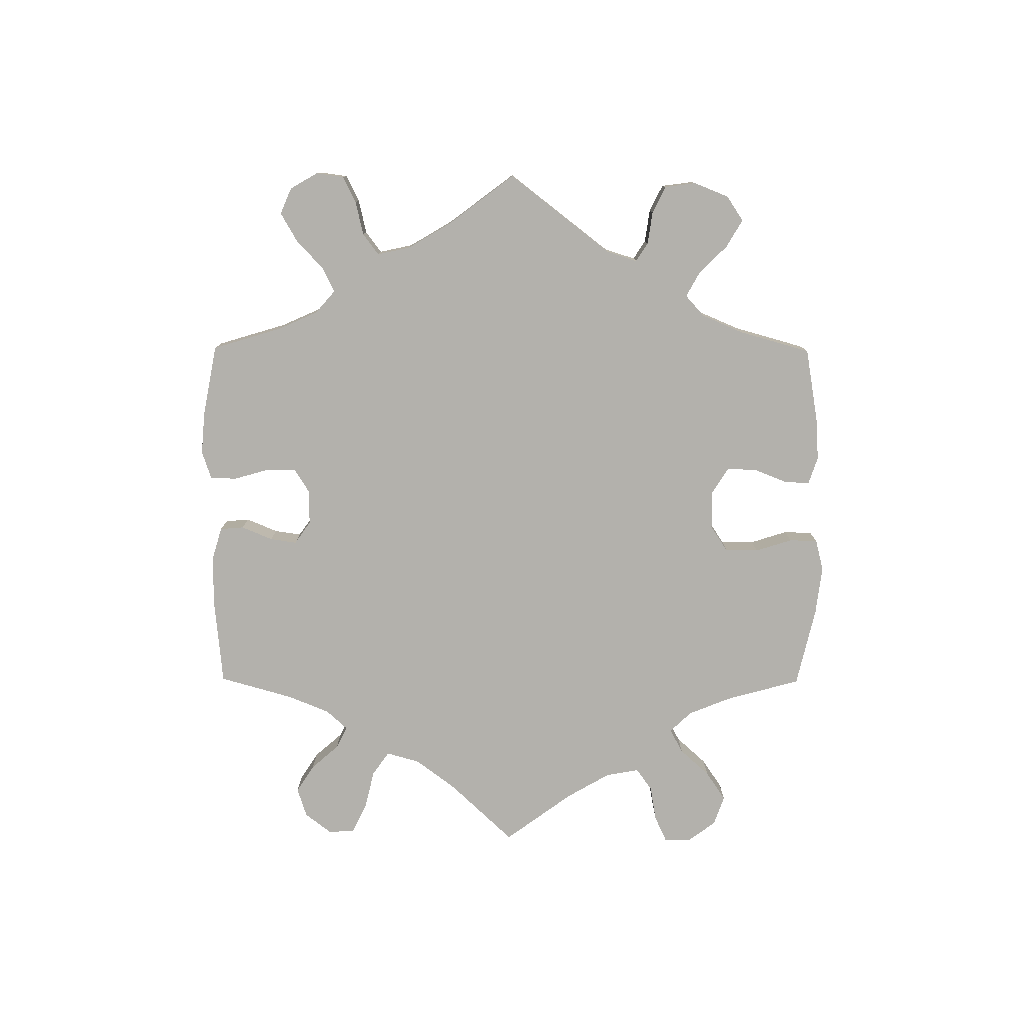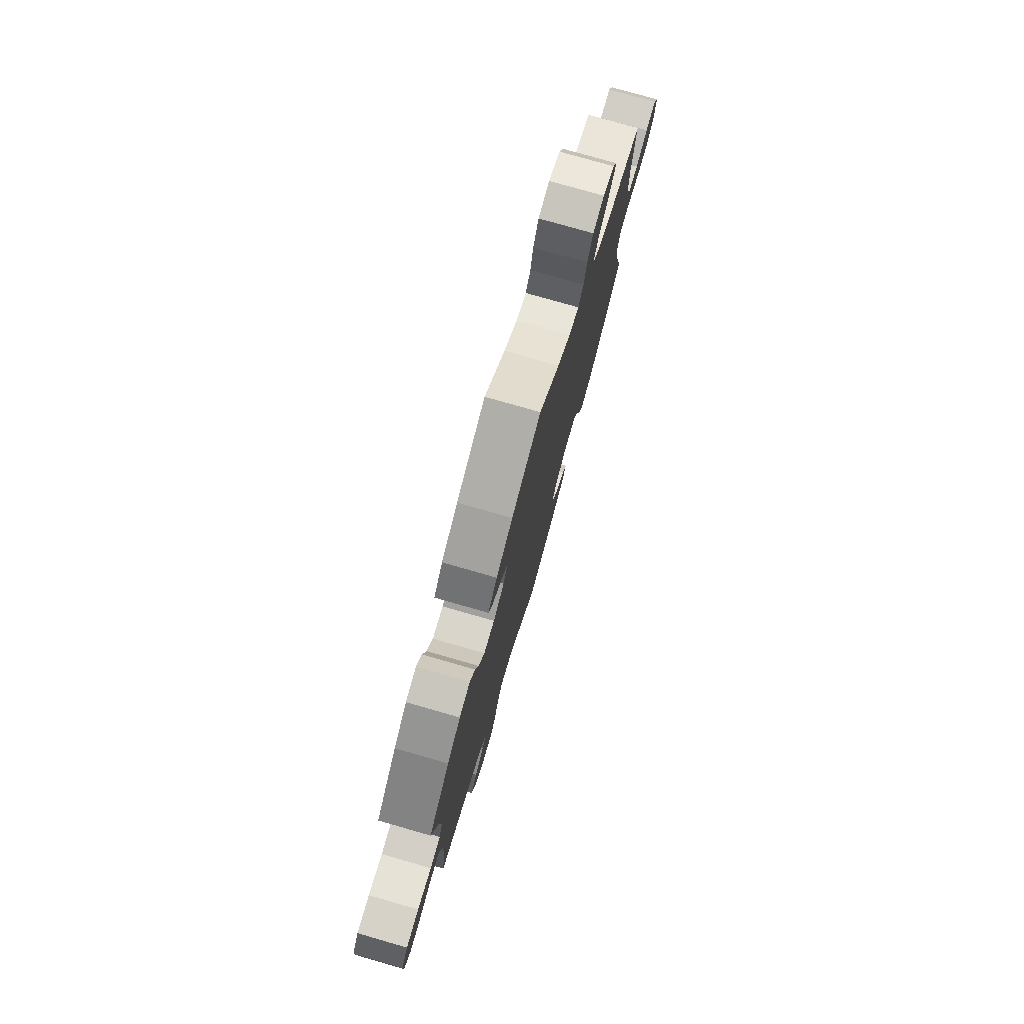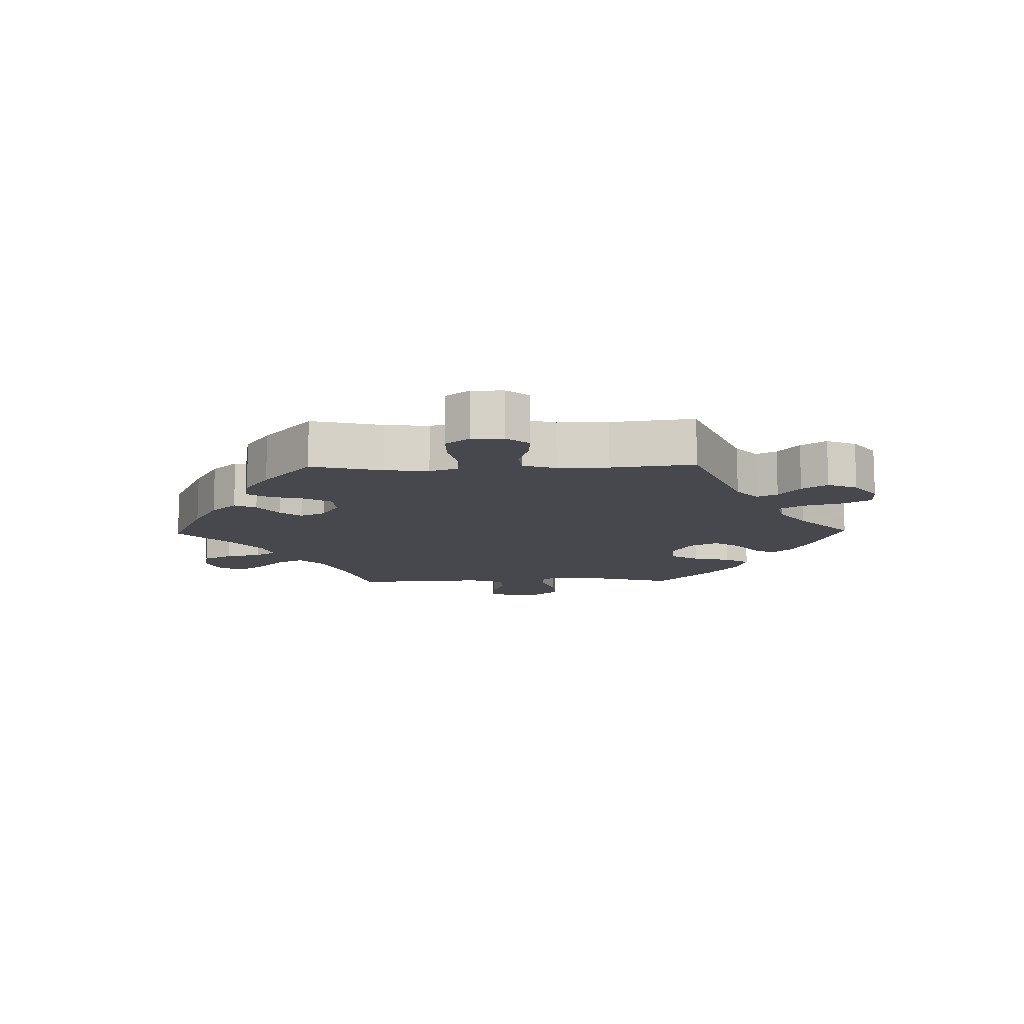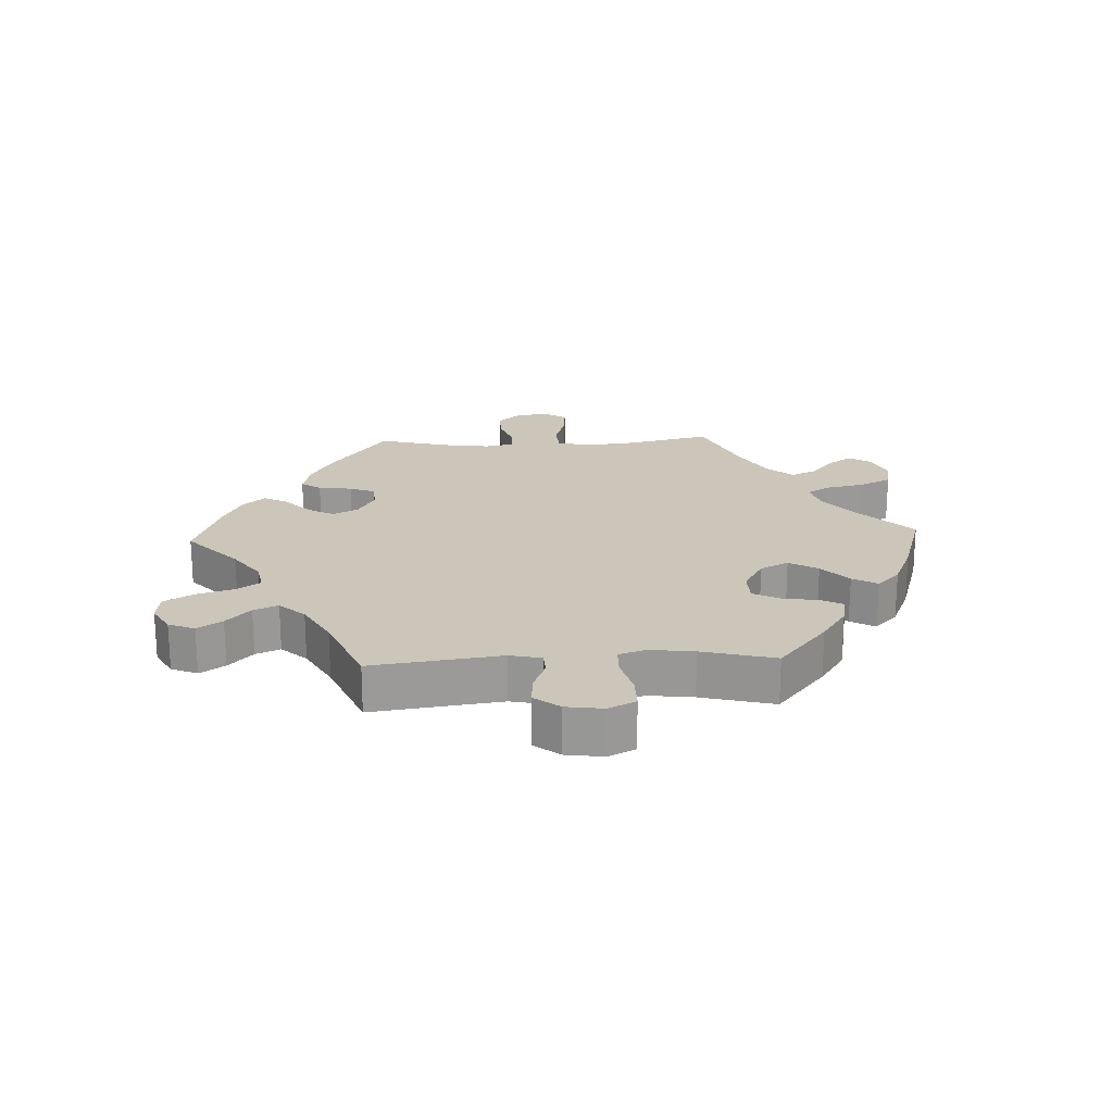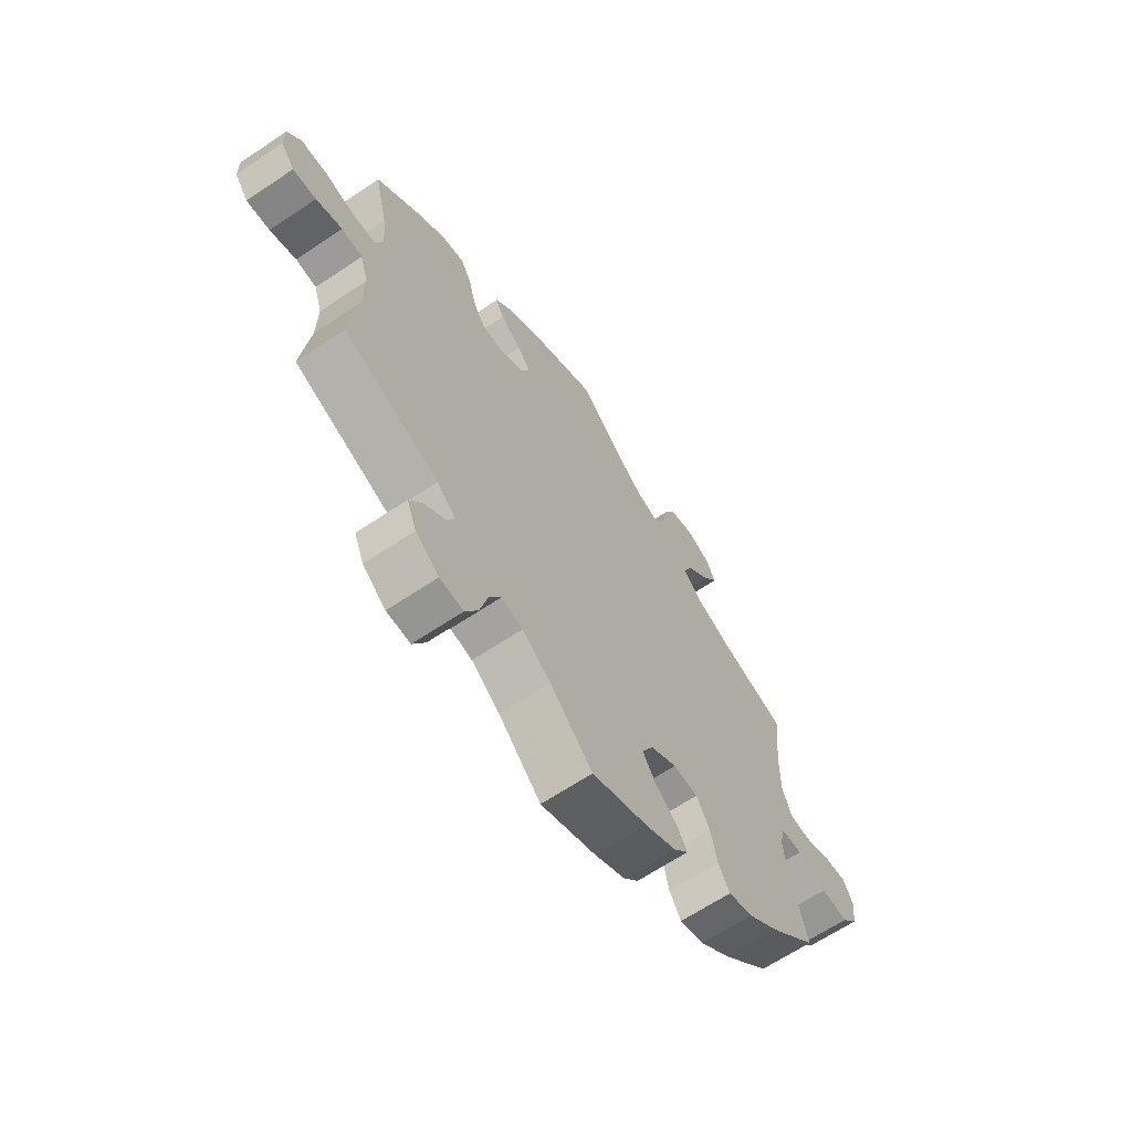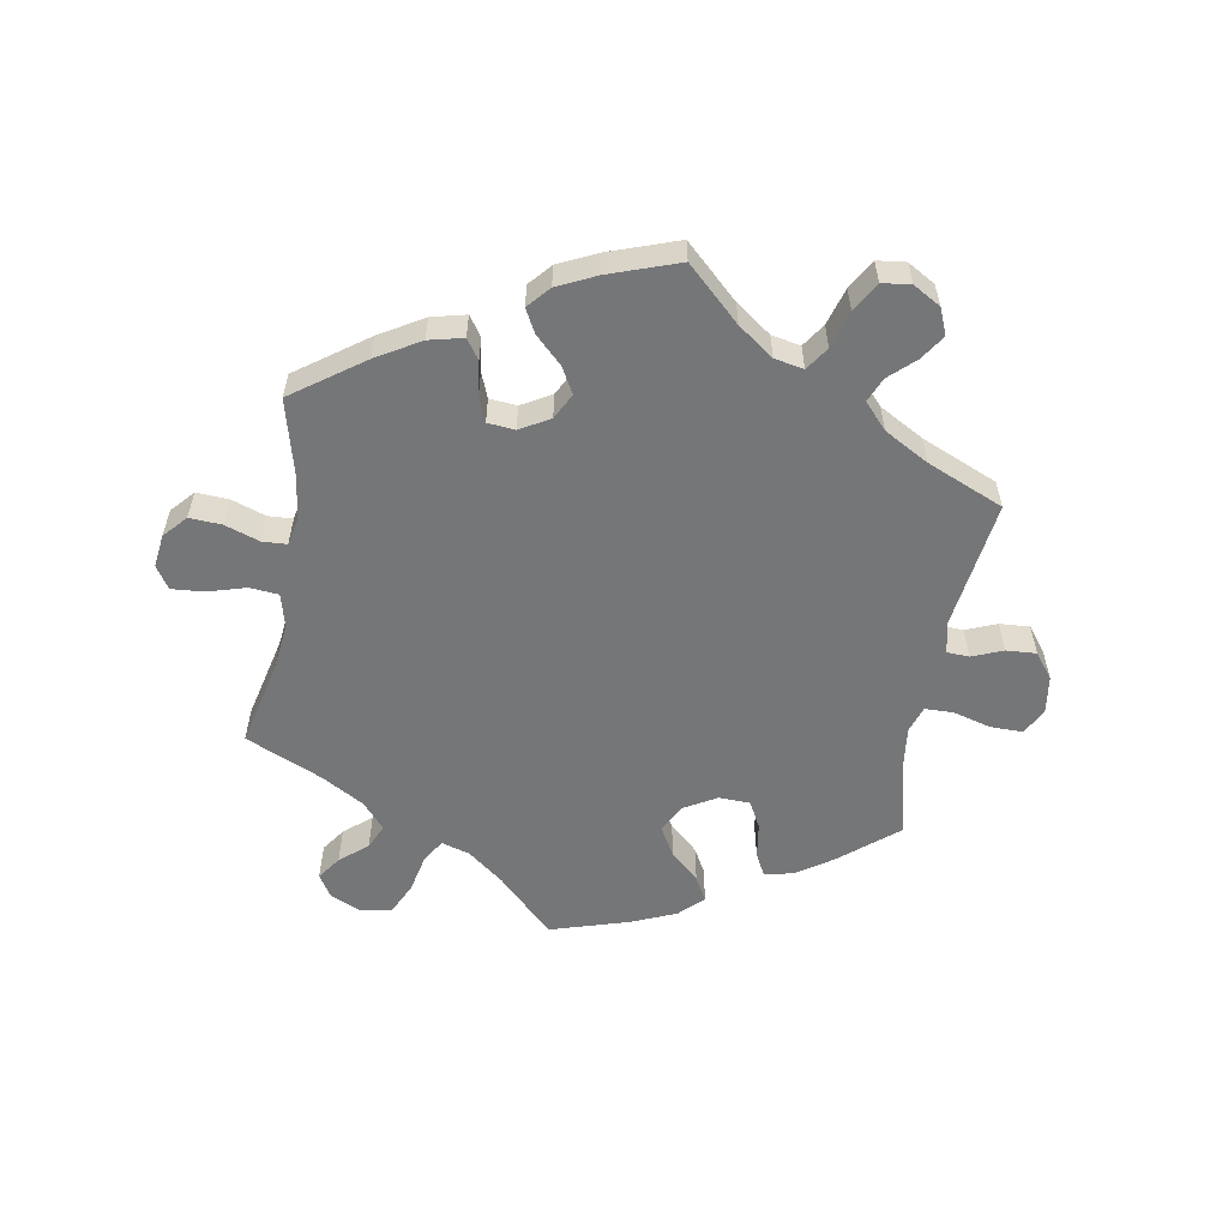
<metadata>
{"format":"obj","ext":"obj","renderer":"f3d","projection":"perspective","resolution":1024,"background":"white","views":[{"elev":-79.1,"azim":119.7,"up":"+Y"},{"elev":77.3,"azim":106.0,"up":"+Z"},{"elev":-11.9,"azim":91.3,"up":"+Y"},{"elev":21.0,"azim":147.4,"up":"+Y"},{"elev":-64.6,"azim":124.1,"up":"+Z"},{"elev":-56.8,"azim":50.1,"up":"+Y"}]}
</metadata>
<code>
v -0.47 0.07 -0.171
v -0.46 0.07 -0.1
v -0.471 0.07 -0.055
v -0.513 0.07 -0.054
v -0.572 0.07 -0.073
v -0.626 0.07 -0.077
v -0.658 0.07 -0.04
v -0.664 0.07 0.013
v -0.644 0.07 0.05
v -0.599 0.07 0.046
v -0.547 0.07 0.027
v -0.505 0.07 0.031
v -0.487 0.07 0.081
v -0.487 0.07 0.159
v -0.501 0.07 0.289
v -0.372 0.07 0.328
v -0.3 0.07 0.359
v -0.261 0.07 0.397
v -0.28 0.07 0.438
v -0.325 0.07 0.481
v -0.354 0.07 0.523
v -0.335 0.07 0.56
v -0.287 0.07 0.58
v -0.24 0.07 0.57
v -0.217 0.07 0.525
v -0.206 0.07 0.469
v -0.185 0.07 0.437
v -0.142 0.07 0.451
v -0.087 0.07 0.494
v -0.001 0.07 0.578
v 0.122 0.07 0.522
v 0.191 0.07 0.483
v 0.229 0.07 0.443
v 0.213 0.07 0.409
v 0.171 0.07 0.377
v 0.145 0.07 0.344
v 0.163 0.07 0.305
v 0.209 0.07 0.278
v 0.254 0.07 0.28
v 0.278 0.07 0.32
v 0.292 0.07 0.376
v 0.314 0.07 0.411
v 0.359 0.07 0.402
v 0.414 0.07 0.364
v 0.501 0.07 0.289
v 0.475 0.07 0.178
v 0.468 0.07 0.11
v 0.483 0.07 0.066
v 0.527 0.07 0.063
v 0.586 0.07 0.077
v 0.639 0.07 0.077
v 0.666 0.07 0.041
v 0.666 0.07 -0.009
v 0.639 0.07 -0.044
v 0.593 0.07 -0.041
v 0.541 0.07 -0.025
v 0.5 0.07 -0.03
v 0.484 0.07 -0.081
v 0.485 0.07 -0.16
v 0.501 0.07 -0.289
v 0.313 0.07 -0.366
v 0.276 0.07 -0.4
v 0.292 0.07 -0.431
v 0.333 0.07 -0.463
v 0.359 0.07 -0.502
v 0.34 0.07 -0.548
v 0.294 0.07 -0.584
v 0.247 0.07 -0.587
v 0.222 0.07 -0.543
v 0.206 0.07 -0.483
v 0.183 0.07 -0.445
v 0.14 0.07 -0.454
v 0.084 0.07 -0.496
v 0 0.07 -0.578
v -0.11 0.07 -0.537
v -0.171 0.07 -0.507
v -0.201 0.07 -0.473
v -0.18 0.07 -0.44
v -0.136 0.07 -0.405
v -0.111 0.07 -0.365
v -0.134 0.07 -0.322
v -0.186 0.07 -0.292
v -0.235 0.07 -0.295
v -0.261 0.07 -0.34
v -0.274 0.07 -0.399
v -0.297 0.07 -0.437
v -0.346 0.07 -0.423
v -0.407 0.07 -0.377
v -0.501 0.07 -0.289
v -0.47 0 -0.171
v -0.46 0 -0.1
v -0.471 0 -0.055
v -0.513 0 -0.054
v -0.572 0 -0.073
v -0.626 0 -0.077
v -0.658 0 -0.04
v -0.664 0 0.013
v -0.644 0 0.05
v -0.599 0 0.046
v -0.547 0 0.027
v -0.505 0 0.031
v -0.487 0 0.081
v -0.487 0 0.159
v -0.501 0 0.289
v -0.372 0 0.328
v -0.3 0 0.359
v -0.261 0 0.397
v -0.28 0 0.438
v -0.325 0 0.481
v -0.354 0 0.523
v -0.335 0 0.56
v -0.287 0 0.58
v -0.24 0 0.57
v -0.217 0 0.525
v -0.206 0 0.469
v -0.185 0 0.437
v -0.142 0 0.451
v -0.087 0 0.494
v -0.001 0 0.578
v 0.122 0 0.522
v 0.191 0 0.483
v 0.229 0 0.443
v 0.213 0 0.409
v 0.171 0 0.377
v 0.145 0 0.344
v 0.163 0 0.305
v 0.209 0 0.278
v 0.254 0 0.28
v 0.278 0 0.32
v 0.292 0 0.376
v 0.314 0 0.411
v 0.359 0 0.402
v 0.414 0 0.364
v 0.501 0 0.289
v 0.475 0 0.178
v 0.468 0 0.11
v 0.483 0 0.066
v 0.527 0 0.063
v 0.586 0 0.077
v 0.639 0 0.077
v 0.666 0 0.041
v 0.666 0 -0.009
v 0.639 0 -0.044
v 0.593 0 -0.041
v 0.541 0 -0.025
v 0.5 0 -0.03
v 0.484 0 -0.081
v 0.485 0 -0.16
v 0.501 0 -0.289
v 0.313 0 -0.366
v 0.276 0 -0.4
v 0.292 0 -0.431
v 0.333 0 -0.463
v 0.359 0 -0.502
v 0.34 0 -0.548
v 0.294 0 -0.584
v 0.247 0 -0.587
v 0.222 0 -0.543
v 0.206 0 -0.483
v 0.183 0 -0.445
v 0.14 0 -0.454
v 0.084 0 -0.496
v 0 0 -0.578
v -0.11 0 -0.537
v -0.171 0 -0.507
v -0.201 0 -0.473
v -0.18 0 -0.44
v -0.136 0 -0.405
v -0.111 0 -0.365
v -0.134 0 -0.322
v -0.186 0 -0.292
v -0.235 0 -0.295
v -0.261 0 -0.34
v -0.274 0 -0.399
v -0.297 0 -0.437
v -0.346 0 -0.423
v -0.407 0 -0.377
v -0.501 0 -0.289
f 88 89 1
f 87 88 1 2
f 84 85 86 87
f 83 84 87 2
f 82 83 2 3
f 81 82 3
f 76 77 78 79
f 76 79 80
f 73 74 75 76
f 72 73 76 80
f 71 72 80 81
f 67 68 69 70
f 67 70 71
f 66 67 71
f 63 64 65 66
f 62 63 66 71
f 61 62 71 81
f 59 60 61 81
f 53 54 55 56
f 53 56 57
f 52 53 57
f 49 50 51 52
f 48 49 52 57
f 47 48 57 58
f 43 44 45 46
f 43 46 47
f 40 41 42 43
f 39 40 43 47
f 38 39 47 58
f 32 33 34 35
f 32 35 36
f 29 30 31 32
f 28 29 32 36
f 27 28 36 37
f 23 24 25 26
f 22 23 26 27
f 19 20 21 22
f 18 19 22 27
f 14 15 16
f 13 14 16 17
f 12 13 17 18
f 8 9 10 11
f 8 11 12
f 7 8 12
f 4 5 6 7
f 3 4 7 12
f 38 58 59 81
f 27 37 38 81
f 18 27 81
f 3 12 18 81
f 90 178 177
f 91 90 177 176
f 176 175 174 173
f 91 176 173 172
f 92 91 172 171
f 92 171 170
f 168 167 166 165
f 169 168 165
f 165 164 163 162
f 169 165 162 161
f 170 169 161 160
f 159 158 157 156
f 160 159 156
f 160 156 155
f 155 154 153 152
f 160 155 152 151
f 170 160 151 150
f 170 150 149 148
f 145 144 143 142
f 146 145 142
f 146 142 141
f 141 140 139 138
f 146 141 138 137
f 147 146 137 136
f 135 134 133 132
f 136 135 132
f 132 131 130 129
f 136 132 129 128
f 147 136 128 127
f 124 123 122 121
f 125 124 121
f 121 120 119 118
f 125 121 118 117
f 126 125 117 116
f 115 114 113 112
f 116 115 112 111
f 111 110 109 108
f 116 111 108 107
f 105 104 103
f 106 105 103 102
f 107 106 102 101
f 100 99 98 97
f 101 100 97
f 101 97 96
f 96 95 94 93
f 101 96 93 92
f 170 148 147 127
f 170 127 126 116
f 170 116 107
f 170 107 101 92
f 1 90 91 2
f 2 91 92 3
f 3 92 93 4
f 4 93 94 5
f 5 94 95 6
f 6 95 96 7
f 7 96 97 8
f 8 97 98 9
f 9 98 99 10
f 10 99 100 11
f 11 100 101 12
f 12 101 102 13
f 13 102 103 14
f 14 103 104 15
f 15 104 105 16
f 16 105 106 17
f 17 106 107 18
f 18 107 108 19
f 19 108 109 20
f 20 109 110 21
f 21 110 111 22
f 22 111 112 23
f 23 112 113 24
f 24 113 114 25
f 25 114 115 26
f 26 115 116 27
f 27 116 117 28
f 28 117 118 29
f 29 118 119 30
f 30 119 120 31
f 31 120 121 32
f 32 121 122 33
f 33 122 123 34
f 34 123 124 35
f 35 124 125 36
f 36 125 126 37
f 37 126 127 38
f 38 127 128 39
f 39 128 129 40
f 40 129 130 41
f 41 130 131 42
f 42 131 132 43
f 43 132 133 44
f 44 133 134 45
f 45 134 135 46
f 46 135 136 47
f 47 136 137 48
f 48 137 138 49
f 49 138 139 50
f 50 139 140 51
f 51 140 141 52
f 52 141 142 53
f 53 142 143 54
f 54 143 144 55
f 55 144 145 56
f 56 145 146 57
f 57 146 147 58
f 58 147 148 59
f 59 148 149 60
f 60 149 150 61
f 61 150 151 62
f 62 151 152 63
f 63 152 153 64
f 64 153 154 65
f 65 154 155 66
f 66 155 156 67
f 67 156 157 68
f 68 157 158 69
f 69 158 159 70
f 70 159 160 71
f 71 160 161 72
f 72 161 162 73
f 73 162 163 74
f 74 163 164 75
f 75 164 165 76
f 76 165 166 77
f 77 166 167 78
f 78 167 168 79
f 79 168 169 80
f 80 169 170 81
f 81 170 171 82
f 82 171 172 83
f 83 172 173 84
f 84 173 174 85
f 85 174 175 86
f 86 175 176 87
f 87 176 177 88
f 88 177 178 89
f 89 178 90 1

</code>
